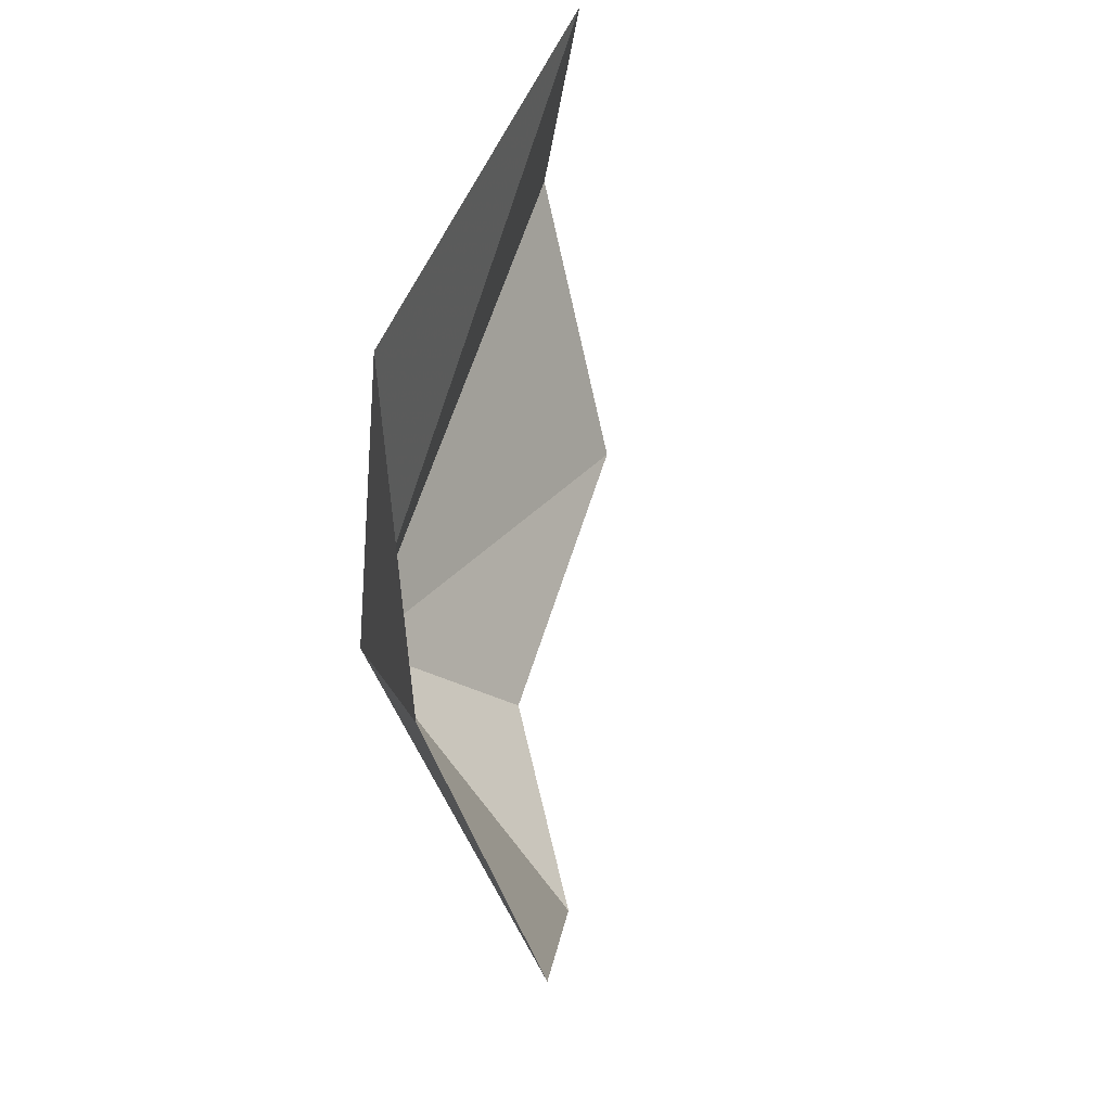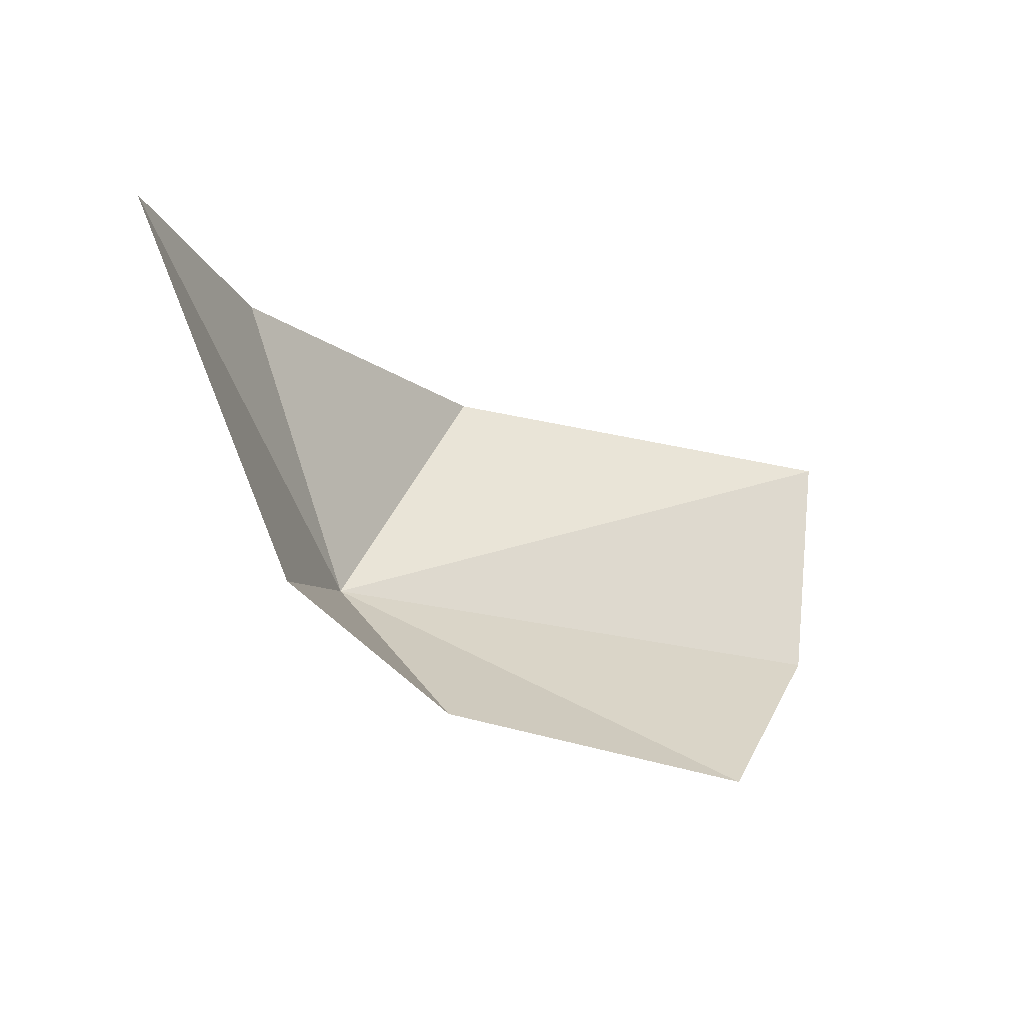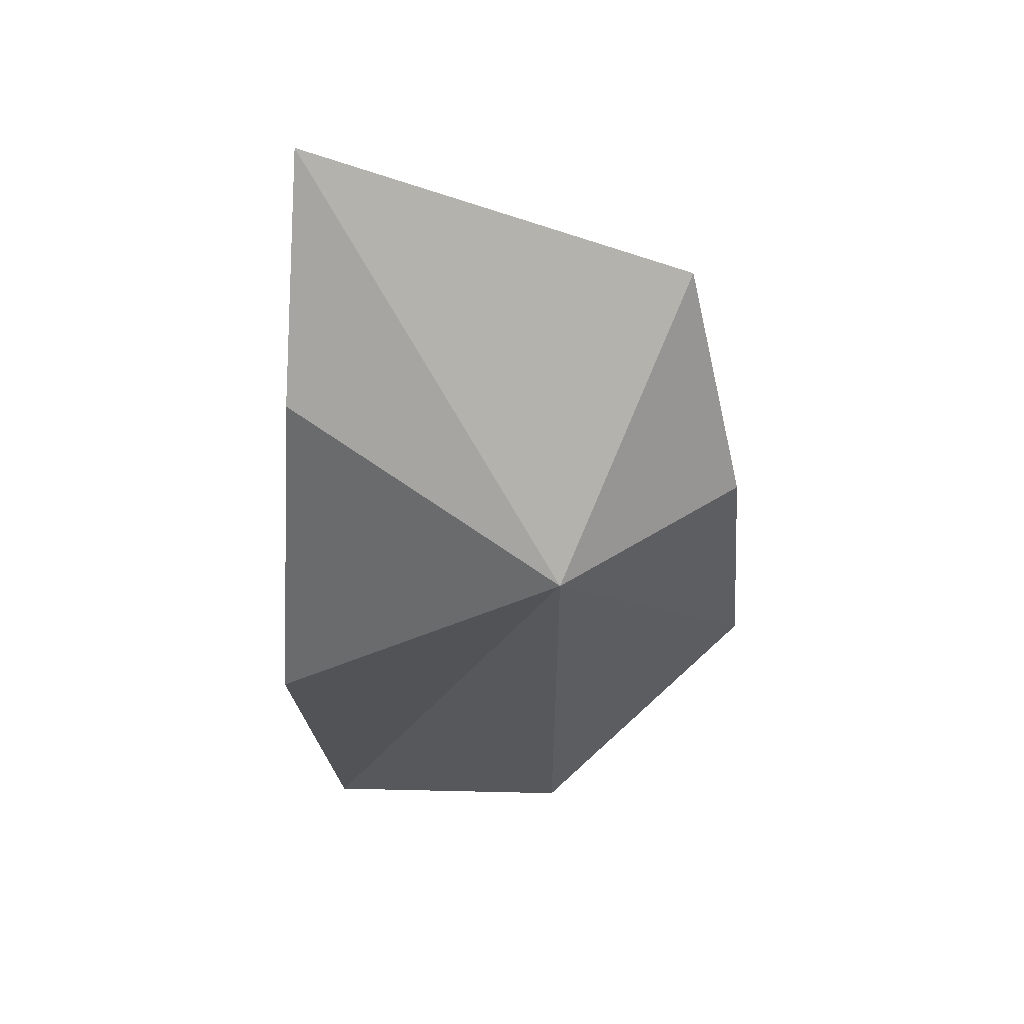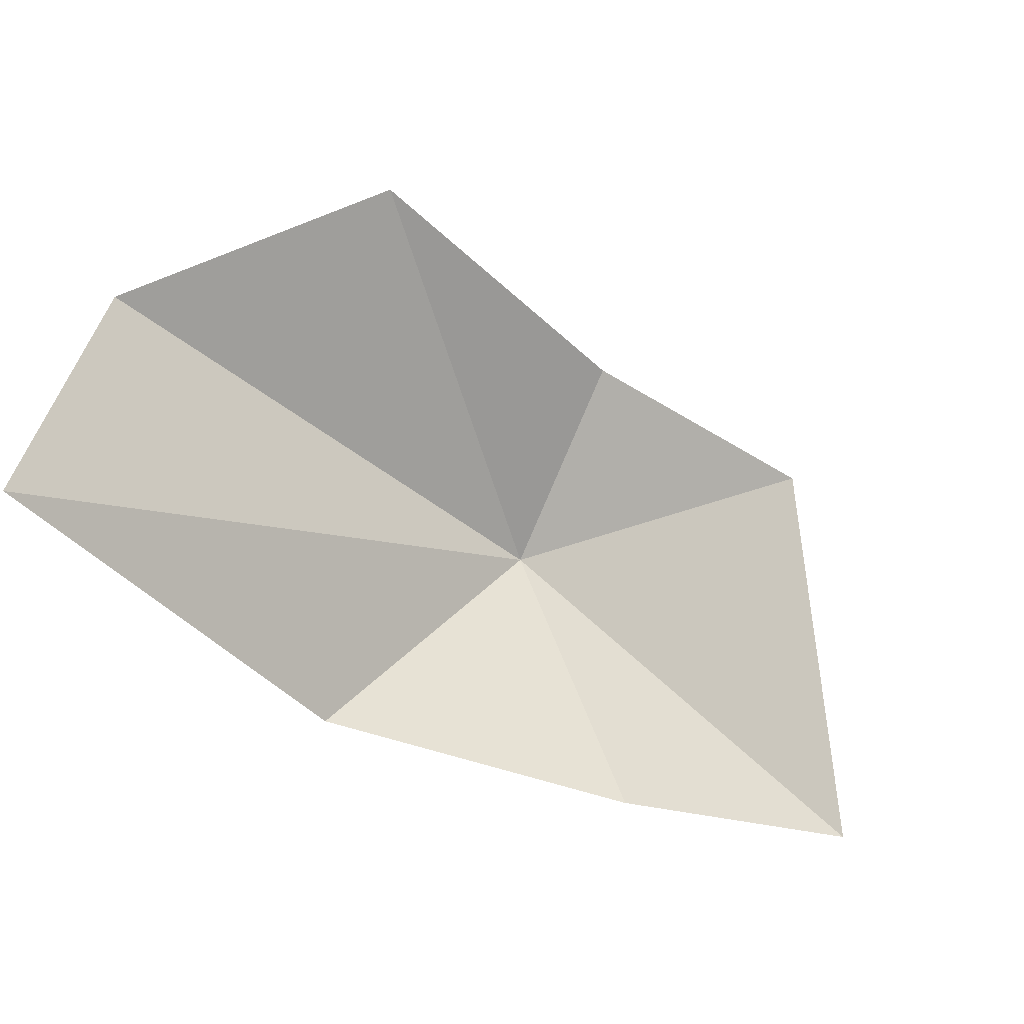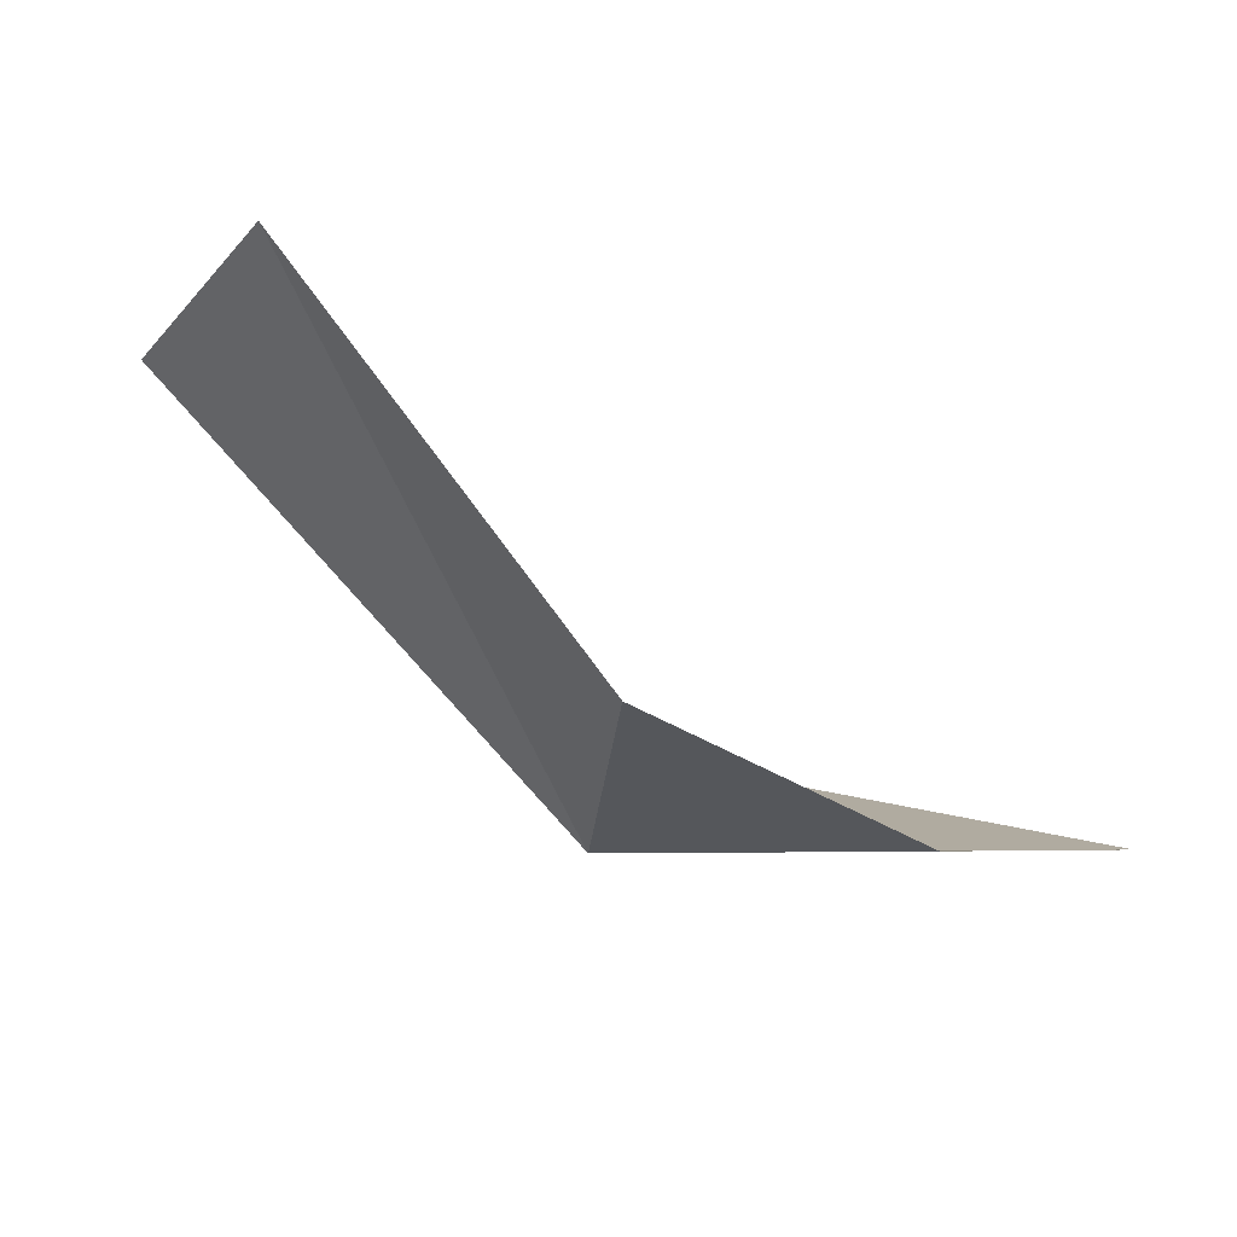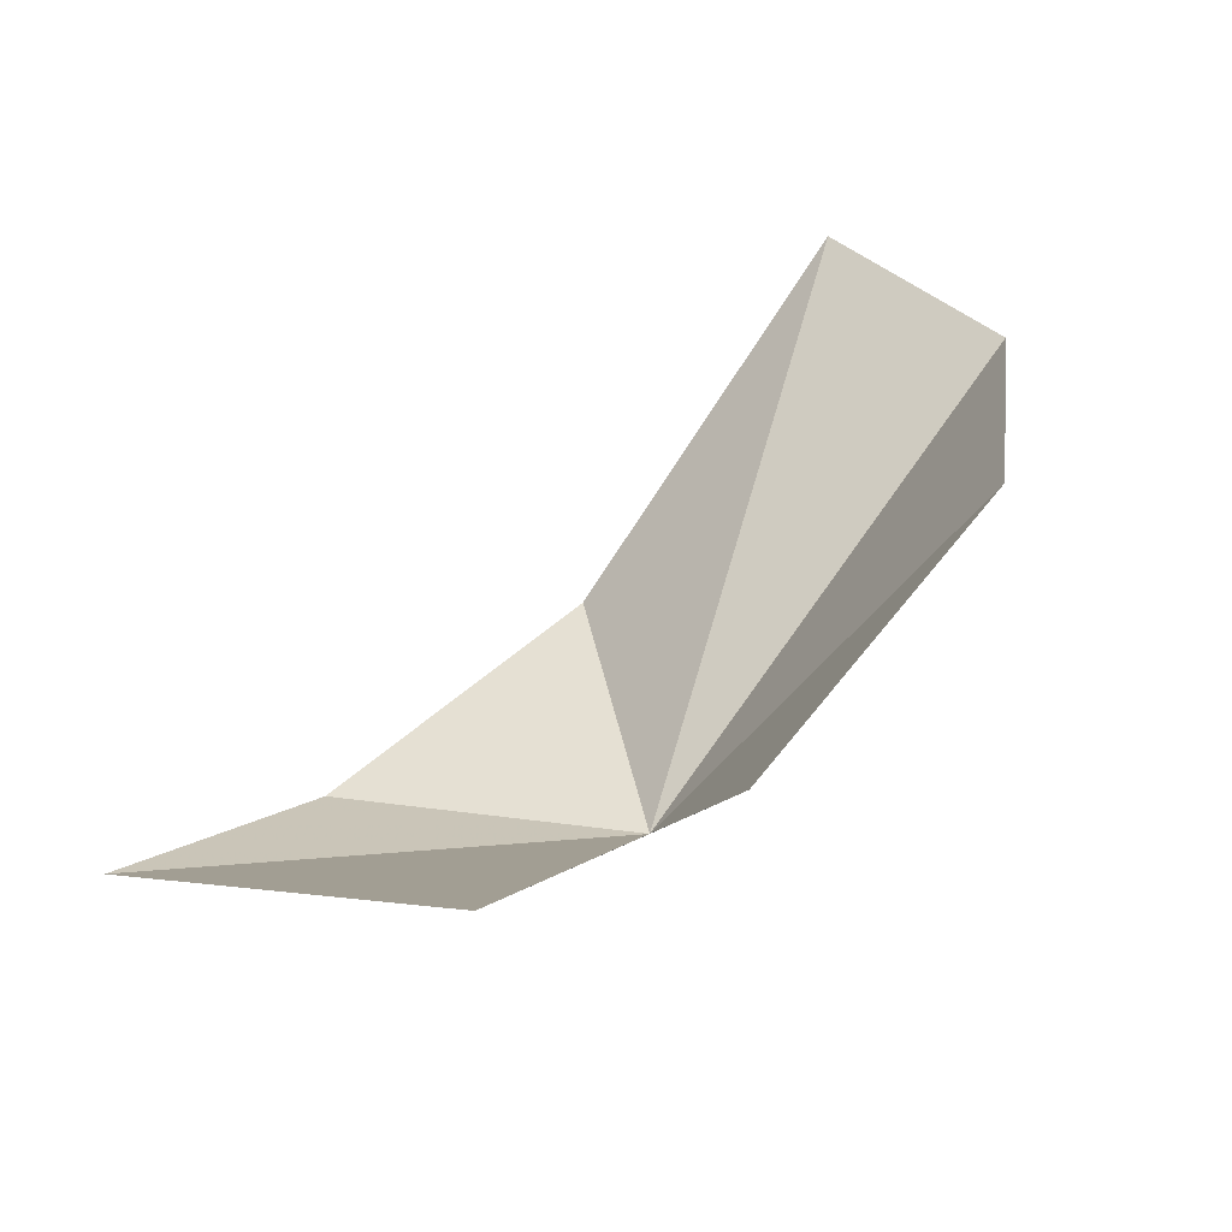
<metadata>
{"format":"obj","ext":"obj","renderer":"f3d","projection":"perspective","resolution":1024,"background":"white","views":[{"elev":60.8,"azim":66.3,"up":"+Z"},{"elev":-31.2,"azim":113.9,"up":"+Z"},{"elev":-69.9,"azim":94.5,"up":"+Y"},{"elev":61.8,"azim":18.9,"up":"+Y"},{"elev":-11.2,"azim":-28.1,"up":"+Y"},{"elev":26.0,"azim":145.6,"up":"+Y"}]}
</metadata>
<code>
v -0.437 -20.36 55.35
v -2.813 -18.71 61.03
v -8.636 -12.25 60.97
v -8.784 -12.94 55.96
v -4.638 -13.28 51.47
v 3.539 -20.55 60.05
v 8.128 -20.25 59.39
v 4.911 -18.43 52.41
v 0.239 -17.47 51.67
f 1 2 3
f 1 3 4
f 1 4 5
f 1 7 6
f 1 6 2
f 1 8 7
f 1 9 8
f 1 5 9

</code>
